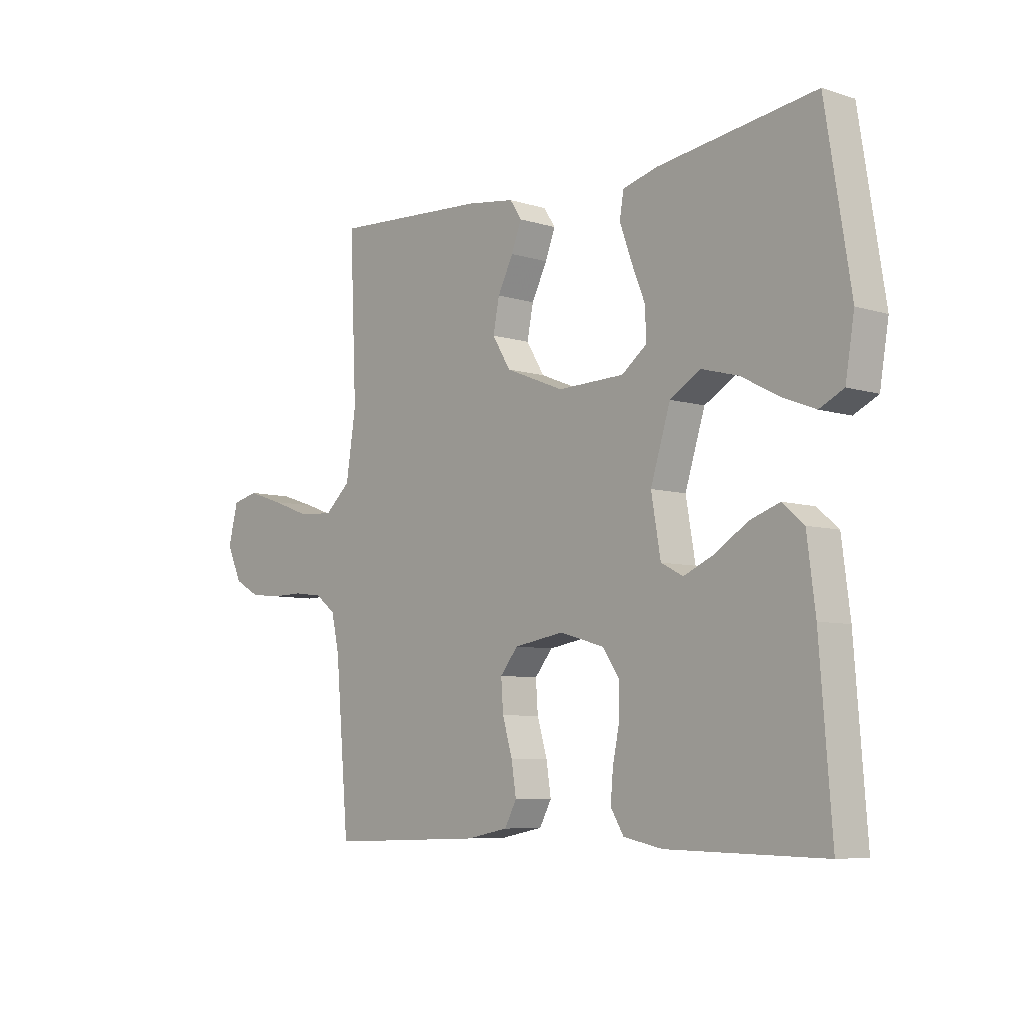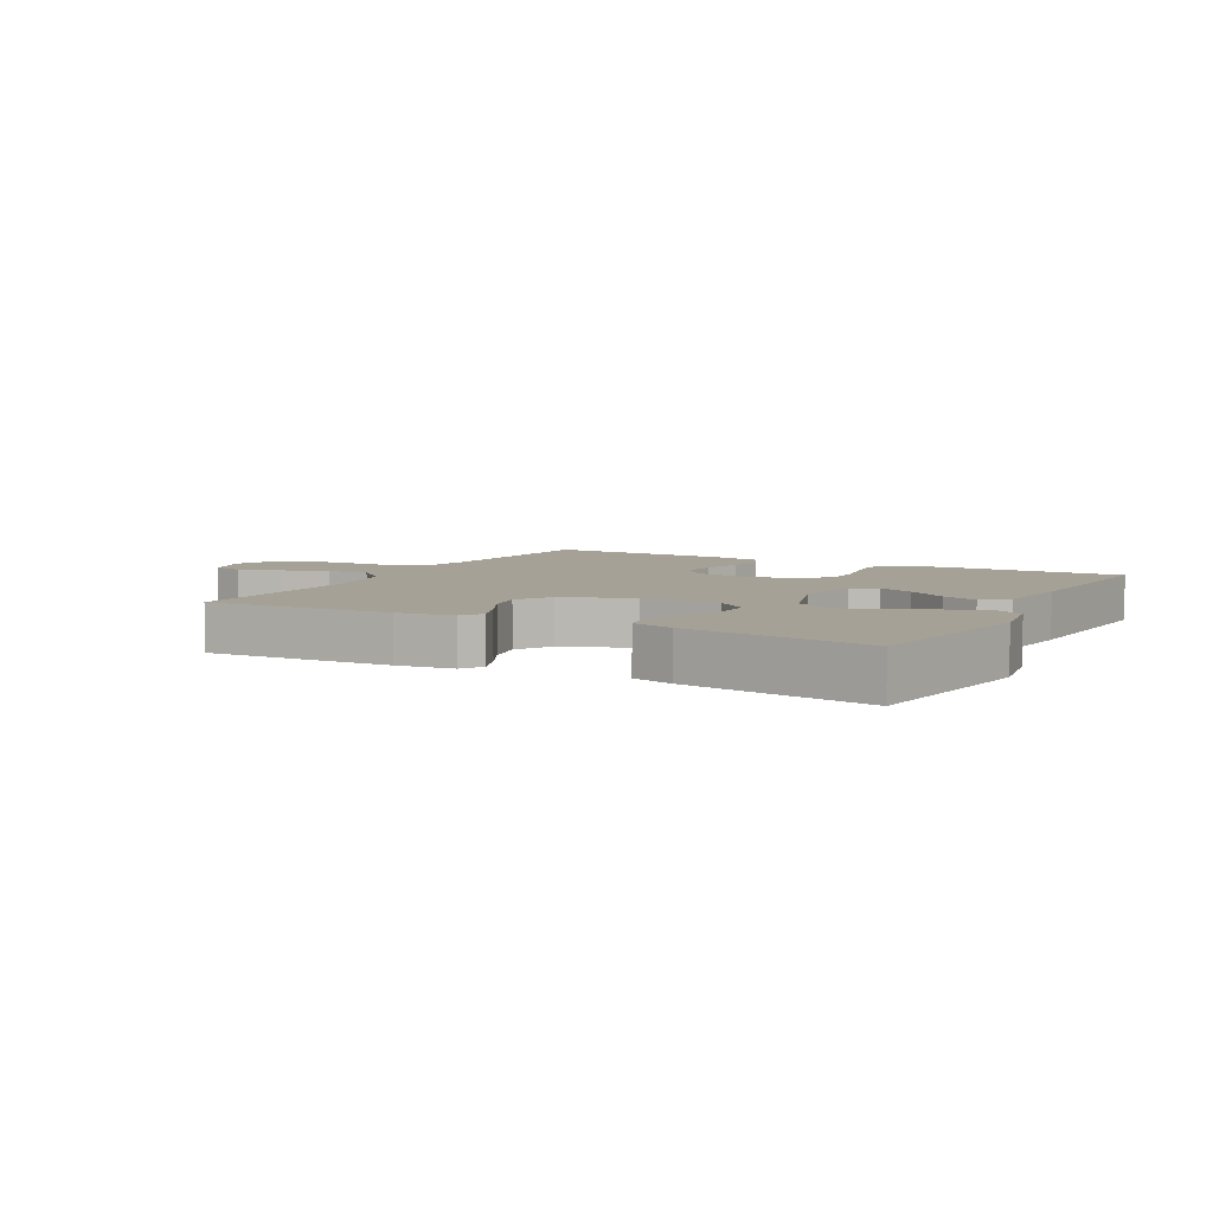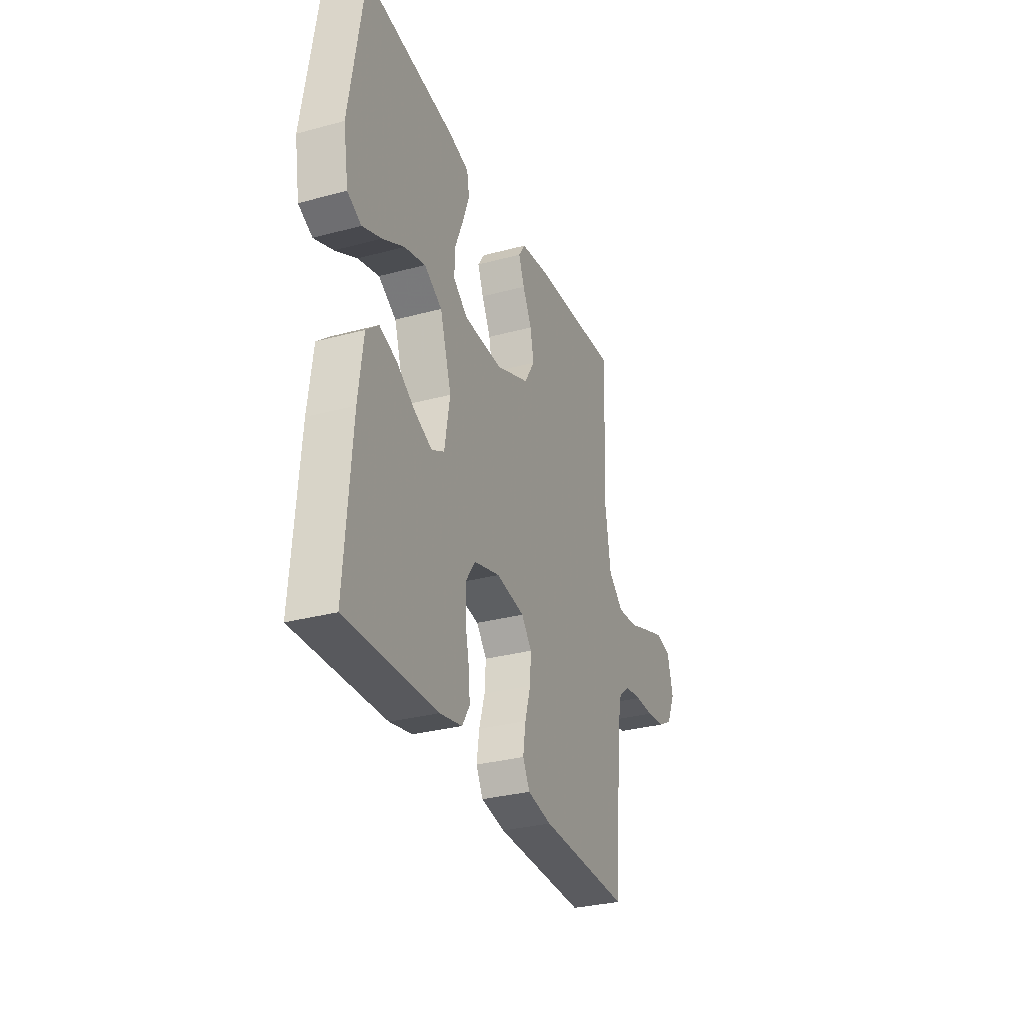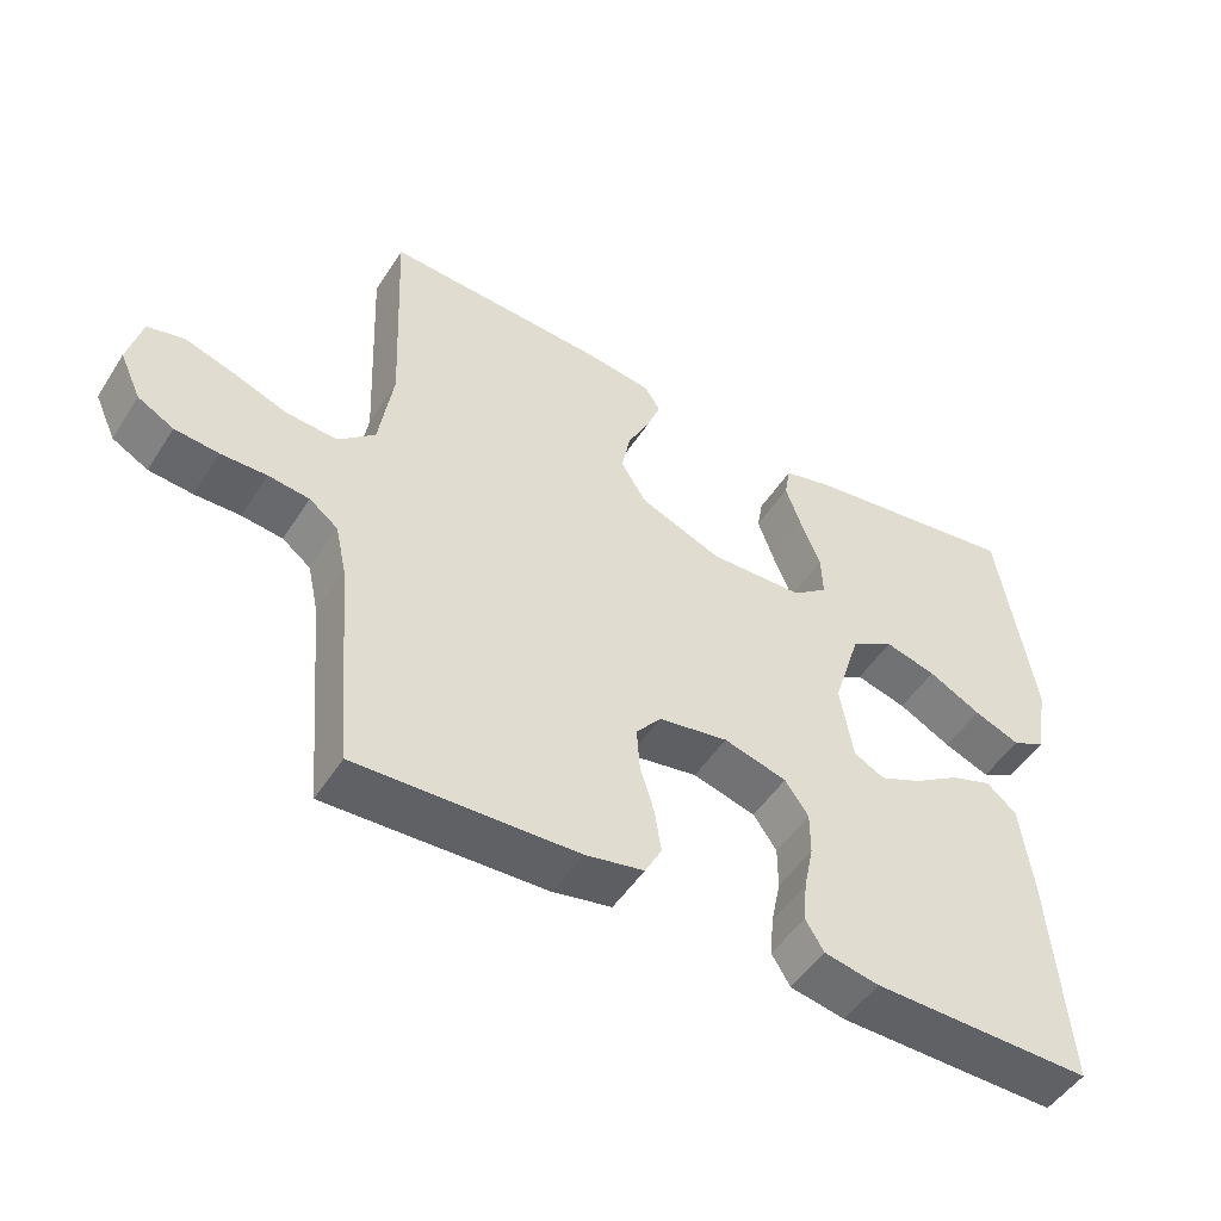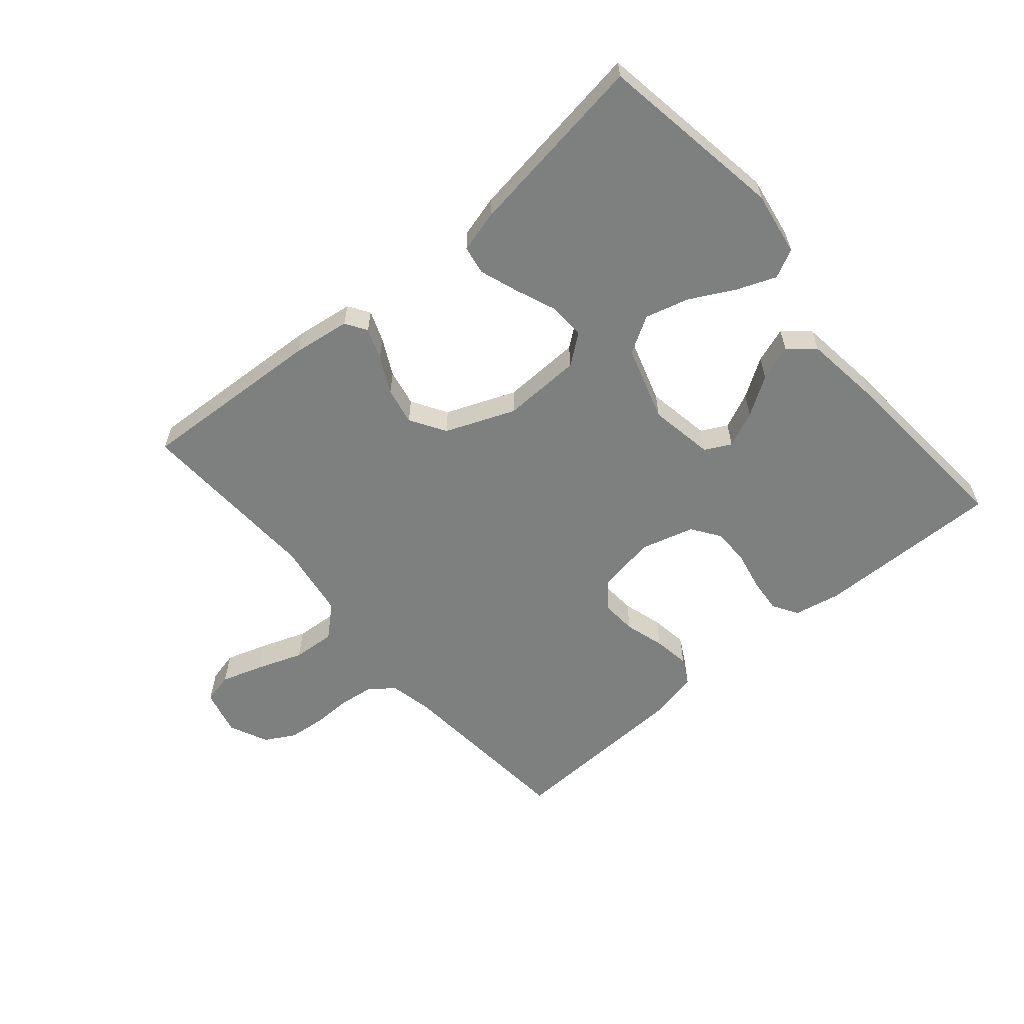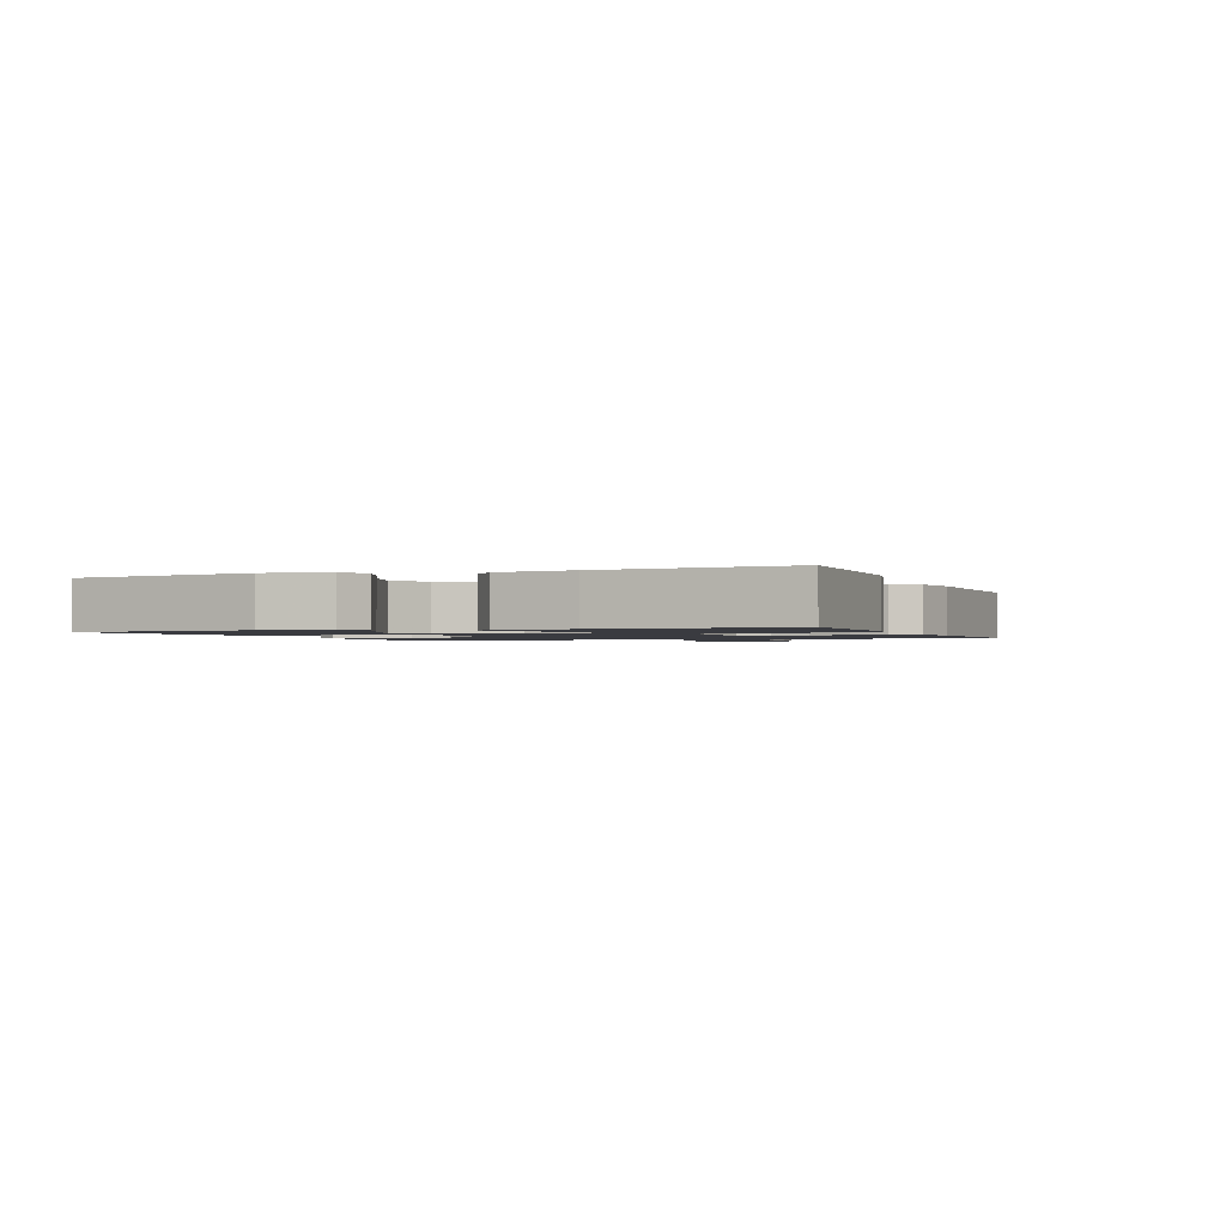
<metadata>
{"format":"obj","ext":"obj","renderer":"f3d","projection":"perspective","resolution":1024,"background":"white","views":[{"elev":-6.9,"azim":47.9,"up":"+Z"},{"elev":6.2,"azim":28.7,"up":"+Y"},{"elev":-30.8,"azim":111.2,"up":"+Z"},{"elev":-49.7,"azim":-31.6,"up":"+Z"},{"elev":-59.6,"azim":40.4,"up":"+Y"},{"elev":-1.4,"azim":111.3,"up":"+Y"}]}
</metadata>
<code>
v -0.5 0.07 0.5
v -0.2 0.07 0.483
v -0.108 0.07 0.47
v -0.086 0.07 0.436
v -0.105 0.07 0.386
v -0.135 0.07 0.327
v -0.147 0.07 0.267
v -0.112 0.07 0.21
v 0 0.07 0.165
v 0.128 0.07 0.169
v 0.176 0.07 0.206
v 0.174 0.07 0.264
v 0.147 0.07 0.331
v 0.125 0.07 0.393
v 0.133 0.07 0.439
v 0.2 0.07 0.457
v 0.5 0.07 0.5
v 0.548 0.07 0.2
v 0.531 0.07 0.097
v 0.485 0.07 0.074
v 0.422 0.07 0.099
v 0.35 0.07 0.137
v 0.28 0.07 0.156
v 0.221 0.07 0.121
v 0.183 0.07 0
v 0.201 0.07 -0.104
v 0.243 0.07 -0.126
v 0.301 0.07 -0.1
v 0.363 0.07 -0.06
v 0.42 0.07 -0.04
v 0.461 0.07 -0.075
v 0.477 0.07 -0.2
v 0.5 0.07 -0.5
v 0.2 0.07 -0.495
v 0.125 0.07 -0.48
v 0.1 0.07 -0.439
v 0.105 0.07 -0.383
v 0.118 0.07 -0.32
v 0.118 0.07 -0.261
v 0.086 0.07 -0.215
v 0 0.07 -0.191
v -0.095 0.07 -0.207
v -0.129 0.07 -0.249
v -0.125 0.07 -0.307
v -0.106 0.07 -0.371
v -0.097 0.07 -0.43
v -0.12 0.07 -0.473
v -0.2 0.07 -0.489
v -0.5 0.07 -0.5
v -0.526 0.07 -0.2
v -0.541 0.07 -0.132
v -0.58 0.07 -0.102
v -0.636 0.07 -0.095
v -0.698 0.07 -0.096
v -0.758 0.07 -0.09
v -0.807 0.07 -0.063
v -0.836 0.07 0
v -0.817 0.07 0.074
v -0.767 0.07 0.086
v -0.699 0.07 0.064
v -0.625 0.07 0.037
v -0.556 0.07 0.032
v -0.506 0.07 0.077
v -0.487 0.07 0.2
v -0.5 0 0.5
v -0.2 0 0.483
v -0.108 0 0.47
v -0.086 0 0.436
v -0.105 0 0.386
v -0.135 0 0.327
v -0.147 0 0.267
v -0.112 0 0.21
v 0 0 0.165
v 0.128 0 0.169
v 0.176 0 0.206
v 0.174 0 0.264
v 0.147 0 0.331
v 0.125 0 0.393
v 0.133 0 0.439
v 0.2 0 0.457
v 0.5 0 0.5
v 0.548 0 0.2
v 0.531 0 0.097
v 0.485 0 0.074
v 0.422 0 0.099
v 0.35 0 0.137
v 0.28 0 0.156
v 0.221 0 0.121
v 0.183 0 0
v 0.201 0 -0.104
v 0.243 0 -0.126
v 0.301 0 -0.1
v 0.363 0 -0.06
v 0.42 0 -0.04
v 0.461 0 -0.075
v 0.477 0 -0.2
v 0.5 0 -0.5
v 0.2 0 -0.495
v 0.125 0 -0.48
v 0.1 0 -0.439
v 0.105 0 -0.383
v 0.118 0 -0.32
v 0.118 0 -0.261
v 0.086 0 -0.215
v 0 0 -0.191
v -0.095 0 -0.207
v -0.129 0 -0.249
v -0.125 0 -0.307
v -0.106 0 -0.371
v -0.097 0 -0.43
v -0.12 0 -0.473
v -0.2 0 -0.489
v -0.5 0 -0.5
v -0.526 0 -0.2
v -0.541 0 -0.132
v -0.58 0 -0.102
v -0.636 0 -0.095
v -0.698 0 -0.096
v -0.758 0 -0.09
v -0.807 0 -0.063
v -0.836 0 0
v -0.817 0 0.074
v -0.767 0 0.086
v -0.699 0 0.064
v -0.625 0 0.037
v -0.556 0 0.032
v -0.506 0 0.077
v -0.487 0 0.2
f 58 59 60 61
f 56 57 58 61
f 56 61 62
f 53 54 55 56
f 52 53 56 62
f 51 52 62 63
f 47 48 49 50
f 47 50 51 63
f 44 45 46 47
f 43 44 47 63
f 35 36 37 38
f 35 38 39
f 34 35 39
f 33 34 39
f 32 33 39 40
f 28 29 30 31
f 27 28 31 32
f 19 20 21 22
f 19 22 23
f 18 19 23
f 17 18 23
f 16 17 23 24
f 12 13 14 15
f 12 15 16 24
f 3 4 5 6
f 3 6 7
f 64 1 2 3
f 64 3 7
f 42 43 63 64
f 41 42 64 7
f 27 32 40 41
f 26 27 41
f 25 26 41
f 11 12 24
f 10 11 24 25
f 9 10 25 41
f 41 7 8
f 8 9 41
f 125 124 123 122
f 125 122 121 120
f 126 125 120
f 120 119 118 117
f 126 120 117 116
f 127 126 116 115
f 114 113 112 111
f 127 115 114 111
f 111 110 109 108
f 127 111 108 107
f 102 101 100 99
f 103 102 99
f 103 99 98
f 103 98 97
f 104 103 97 96
f 95 94 93 92
f 96 95 92 91
f 86 85 84 83
f 87 86 83
f 87 83 82
f 87 82 81
f 88 87 81 80
f 79 78 77 76
f 88 80 79 76
f 70 69 68 67
f 71 70 67
f 67 66 65 128
f 71 67 128
f 128 127 107 106
f 71 128 106 105
f 105 104 96 91
f 105 91 90
f 105 90 89
f 88 76 75
f 89 88 75 74
f 105 89 74 73
f 72 71 105
f 105 73 72
f 1 65 66 2
f 2 66 67 3
f 3 67 68 4
f 4 68 69 5
f 5 69 70 6
f 6 70 71 7
f 7 71 72 8
f 8 72 73 9
f 9 73 74 10
f 10 74 75 11
f 11 75 76 12
f 12 76 77 13
f 13 77 78 14
f 14 78 79 15
f 15 79 80 16
f 16 80 81 17
f 17 81 82 18
f 18 82 83 19
f 19 83 84 20
f 20 84 85 21
f 21 85 86 22
f 22 86 87 23
f 23 87 88 24
f 24 88 89 25
f 25 89 90 26
f 26 90 91 27
f 27 91 92 28
f 28 92 93 29
f 29 93 94 30
f 30 94 95 31
f 31 95 96 32
f 32 96 97 33
f 33 97 98 34
f 34 98 99 35
f 35 99 100 36
f 36 100 101 37
f 37 101 102 38
f 38 102 103 39
f 39 103 104 40
f 40 104 105 41
f 41 105 106 42
f 42 106 107 43
f 43 107 108 44
f 44 108 109 45
f 45 109 110 46
f 46 110 111 47
f 47 111 112 48
f 48 112 113 49
f 49 113 114 50
f 50 114 115 51
f 51 115 116 52
f 52 116 117 53
f 53 117 118 54
f 54 118 119 55
f 55 119 120 56
f 56 120 121 57
f 57 121 122 58
f 58 122 123 59
f 59 123 124 60
f 60 124 125 61
f 61 125 126 62
f 62 126 127 63
f 63 127 128 64
f 64 128 65 1

</code>
